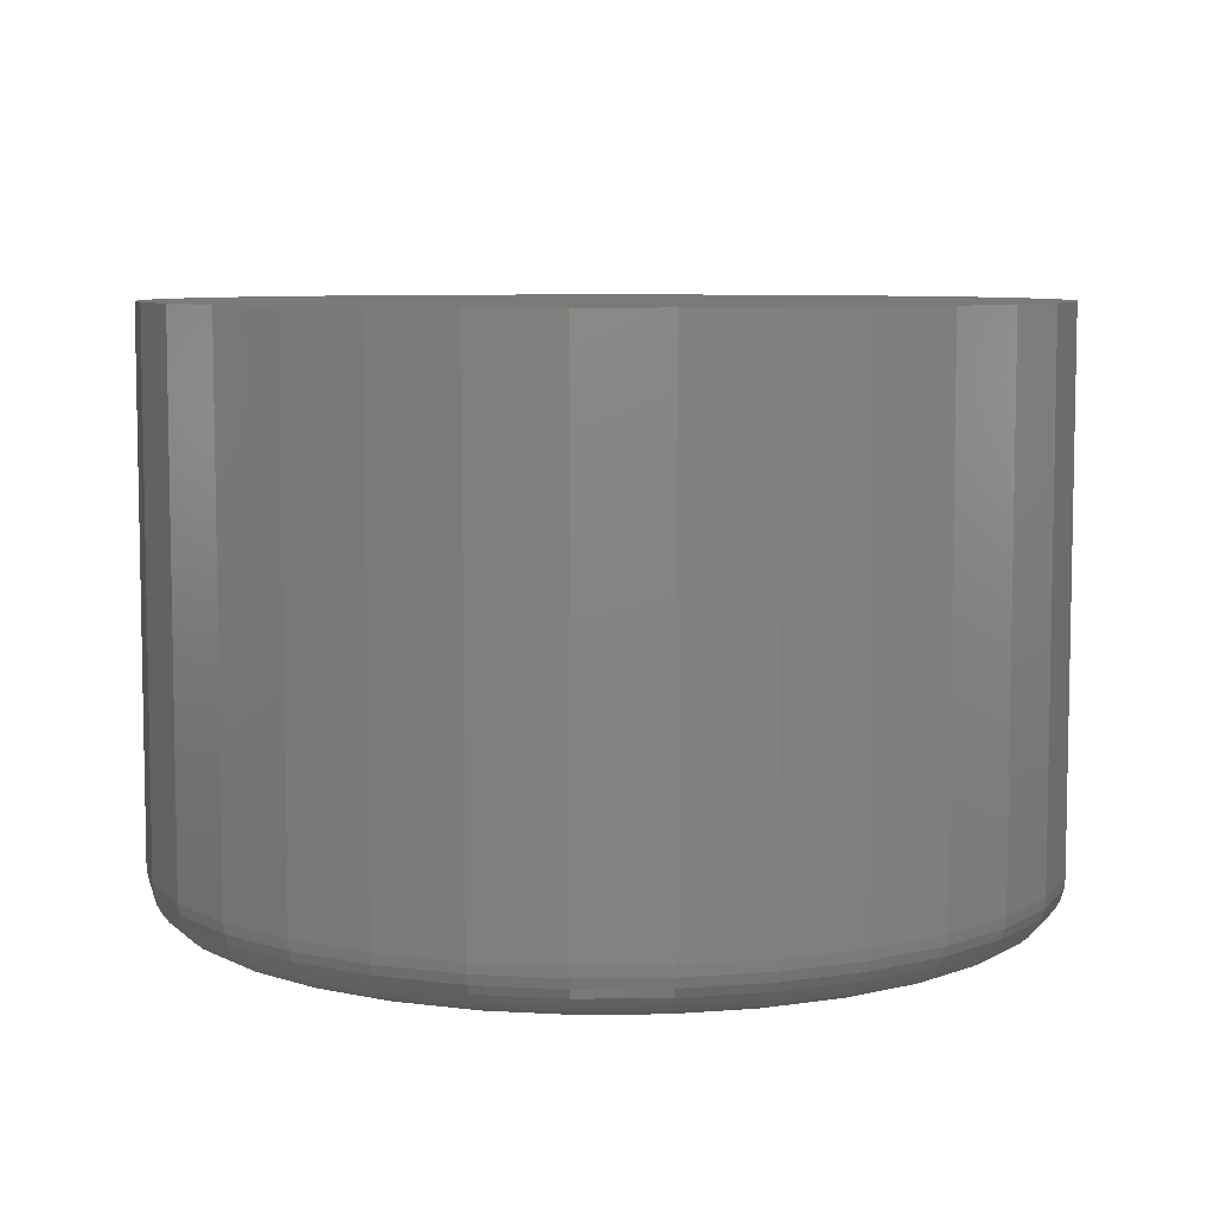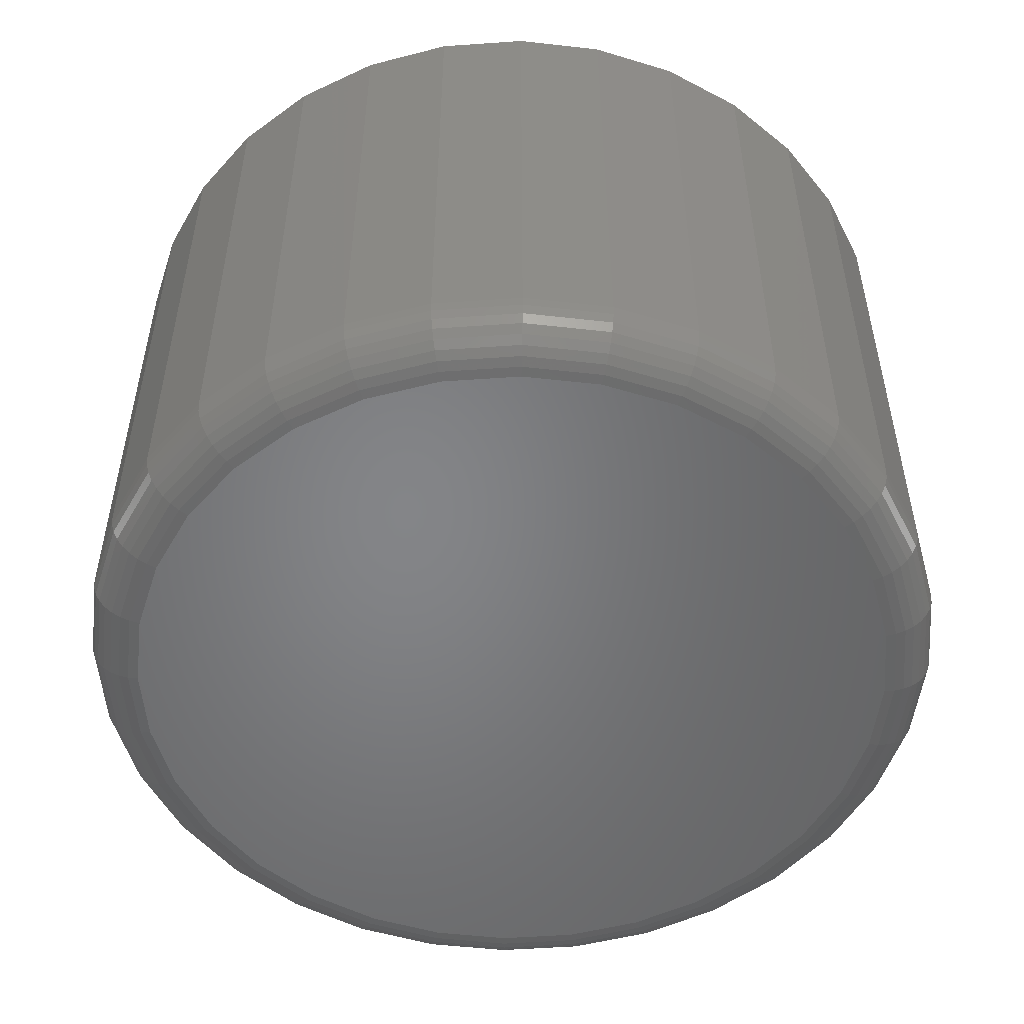
<metadata>
{"format":"stl","ext":"stl","renderer":"f3d","projection":"perspective","resolution":1024,"background":"white","views":[{"elev":7.1,"azim":-29.8,"up":"+Z"},{"elev":-52.2,"azim":-113.8,"up":"+Z"}]}
</metadata>
<code>
# stl→obj: 320 verts, 636 faces
v 0.007895 0.5692 -0.4297
v 0.1189 0.5583 -0.4297
v -0.1032 0.5583 -0.4297
v 0.007895 -0.5692 -0.4297
v -0.1032 -0.5583 -0.4297
v 0.1189 -0.5583 -0.4297
v -0.2099 -0.5259 -0.4297
v 0.2257 -0.5259 -0.4297
v -0.3084 -0.4733 -0.4297
v 0.3241 -0.4733 -0.4297
v -0.3946 -0.4025 -0.4297
v 0.4104 -0.4025 -0.4297
v -0.4654 -0.3163 -0.4297
v 0.4812 -0.3163 -0.4297
v -0.518 -0.2178 -0.4297
v 0.5338 -0.2178 -0.4297
v -0.5504 -0.1111 -0.4297
v 0.5662 -0.1111 -0.4297
v -0.5613 -6.756e-16 -0.4297
v 0.5771 3.792e-16 -0.4297
v -0.5504 0.1111 -0.4297
v 0.5662 0.1111 -0.4297
v -0.518 0.2178 -0.4297
v 0.5338 0.2178 -0.4297
v -0.4654 0.3163 -0.4297
v 0.4812 0.3163 -0.4297
v -0.3946 0.4025 -0.4297
v 0.4104 0.4025 -0.4297
v -0.3084 0.4733 -0.4297
v 0.3241 0.4733 -0.4297
v -0.2099 0.5259 -0.4297
v 0.2257 0.5259 -0.4297
v 0.6553 -1.309e-15 -0.3516
v 0.6553 0 0.4297
v 0.6428 -0.1263 -0.3516
v 0.6428 -0.1263 0.4297
v 0.606 -0.2477 -0.3516
v 0.606 -0.2477 0.4297
v 0.5462 -0.3597 -0.3516
v 0.5462 -0.3597 0.4297
v 0.4657 -0.4578 -0.3516
v 0.4657 -0.4578 0.4297
v 0.3676 -0.5383 -0.3516
v 0.3676 -0.5383 0.4297
v 0.2556 -0.5981 -0.3516
v 0.2556 -0.5981 0.4297
v 0.1342 -0.6349 -0.3516
v 0.1342 -0.6349 0.4297
v 0.007895 -0.6474 -0.3516
v 0.007895 -0.6474 0.4297
v -0.1184 -0.6349 -0.3516
v -0.1184 -0.6349 0.4297
v -0.2398 -0.5981 -0.3516
v -0.2398 -0.5981 0.4297
v -0.3518 -0.5383 -0.3516
v -0.3518 -0.5383 0.4297
v -0.4499 -0.4578 -0.3516
v -0.4499 -0.4578 0.4297
v -0.5304 -0.3597 -0.3516
v -0.5304 -0.3597 0.4297
v -0.5902 -0.2477 -0.3516
v -0.5902 -0.2477 0.4297
v -0.627 -0.1263 -0.3516
v -0.627 -0.1263 0.4297
v -0.6395 7.928e-17 -0.3516
v -0.6395 7.928e-17 0.4297
v -0.627 0.1263 -0.3516
v -0.627 0.1263 0.4297
v -0.5902 0.2477 -0.3516
v -0.5902 0.2477 0.4297
v -0.5304 0.3597 -0.3516
v -0.5304 0.3597 0.4297
v -0.4499 0.4578 -0.3516
v -0.4499 0.4578 0.4297
v -0.3518 0.5383 -0.3516
v -0.3518 0.5383 0.4297
v -0.2398 0.5981 -0.3516
v -0.2398 0.5981 0.4297
v -0.1184 0.6349 -0.3516
v -0.1184 0.6349 0.4297
v 0.007895 0.6474 -0.3516
v 0.007895 0.6474 0.4297
v 0.1342 0.6349 -0.3516
v 0.1342 0.6349 0.4297
v 0.2556 0.5981 -0.3516
v 0.2556 0.5981 0.4297
v 0.3676 0.5383 -0.3516
v 0.3676 0.5383 0.4297
v 0.4657 0.4578 -0.3516
v 0.4657 0.4578 0.4297
v 0.5462 0.3597 -0.3516
v 0.5462 0.3597 0.4297
v 0.606 0.2477 -0.3516
v 0.606 0.2477 0.4297
v 0.6428 0.1263 -0.3516
v 0.6428 0.1263 0.4297
v 0.6538 5.551e-17 -0.3668
v 0.6414 -0.126 -0.3668
v 0.6493 0 -0.3815
v 0.637 -0.1251 -0.3815
v 0.6421 0 -0.395
v 0.6299 -0.1237 -0.395
v 0.6324 0 -0.4068
v 0.6204 -0.1218 -0.4068
v 0.6205 0 -0.4165
v 0.6088 -0.1195 -0.4165
v 0.607 5.551e-17 -0.4237
v 0.5955 -0.1169 -0.4237
v 0.5924 0 -0.4282
v 0.5811 -0.114 -0.4282
v -0.6256 -0.126 -0.3668
v -0.638 -7.772e-16 -0.3668
v -0.6212 -0.1251 -0.3815
v -0.6335 -8.327e-16 -0.3815
v -0.6141 -0.1237 -0.395
v -0.6263 -8.327e-16 -0.395
v -0.6046 -0.1218 -0.4068
v -0.6166 -8.327e-16 -0.4068
v -0.593 -0.1195 -0.4165
v -0.6048 -7.216e-16 -0.4165
v -0.5797 -0.1169 -0.4237
v -0.5912 -7.216e-16 -0.4237
v -0.5654 -0.114 -0.4282
v -0.5766 -6.661e-16 -0.4282
v -0.5888 -0.2472 -0.3668
v -0.5847 -0.2455 -0.3815
v -0.578 -0.2427 -0.395
v -0.5691 -0.239 -0.4068
v -0.5581 -0.2344 -0.4165
v -0.5456 -0.2293 -0.4237
v -0.5321 -0.2237 -0.4282
v -0.5291 -0.3588 -0.3668
v -0.5254 -0.3564 -0.3815
v -0.5194 -0.3523 -0.395
v -0.5113 -0.3469 -0.4068
v -0.5015 -0.3404 -0.4165
v -0.4903 -0.3329 -0.4237
v -0.4781 -0.3247 -0.4282
v -0.4488 -0.4567 -0.3668
v -0.4457 -0.4536 -0.3815
v -0.4406 -0.4484 -0.395
v -0.4337 -0.4416 -0.4068
v -0.4253 -0.4332 -0.4165
v -0.4158 -0.4237 -0.4237
v -0.4054 -0.4133 -0.4282
v -0.3509 -0.537 -0.3668
v -0.3485 -0.5333 -0.3815
v -0.3444 -0.5273 -0.395
v -0.3391 -0.5192 -0.4068
v -0.3325 -0.5094 -0.4165
v -0.325 -0.4982 -0.4237
v -0.3168 -0.486 -0.4282
v -0.2393 -0.5967 -0.3668
v -0.2376 -0.5926 -0.3815
v -0.2348 -0.5859 -0.395
v -0.2311 -0.5769 -0.4068
v -0.2266 -0.566 -0.4165
v -0.2214 -0.5535 -0.4237
v -0.2158 -0.54 -0.4282
v -0.1181 -0.6335 -0.3668
v -0.1172 -0.6291 -0.3815
v -0.1158 -0.622 -0.395
v -0.1139 -0.6125 -0.4068
v -0.1116 -0.6009 -0.4165
v -0.109 -0.5876 -0.4237
v -0.1061 -0.5733 -0.4282
v 0.007895 -0.6459 -0.3668
v 0.007895 -0.6414 -0.3815
v 0.007895 -0.6342 -0.395
v 0.007895 -0.6245 -0.4068
v 0.007895 -0.6126 -0.4165
v 0.007895 -0.5991 -0.4237
v 0.007895 -0.5845 -0.4282
v 0.1339 -0.6335 -0.3668
v 0.133 -0.6291 -0.3815
v 0.1316 -0.622 -0.395
v 0.1297 -0.6125 -0.4068
v 0.1274 -0.6009 -0.4165
v 0.1248 -0.5876 -0.4237
v 0.1219 -0.5733 -0.4282
v 0.2551 -0.5967 -0.3668
v 0.2534 -0.5926 -0.3815
v 0.2506 -0.5859 -0.395
v 0.2469 -0.5769 -0.4068
v 0.2423 -0.566 -0.4165
v 0.2372 -0.5535 -0.4237
v 0.2316 -0.54 -0.4282
v 0.3667 -0.537 -0.3668
v 0.3642 -0.5333 -0.3815
v 0.3602 -0.5273 -0.395
v 0.3548 -0.5192 -0.4068
v 0.3483 -0.5094 -0.4165
v 0.3408 -0.4982 -0.4237
v 0.3326 -0.486 -0.4282
v 0.4646 -0.4567 -0.3668
v 0.4614 -0.4536 -0.3815
v 0.4563 -0.4484 -0.395
v 0.4495 -0.4416 -0.4068
v 0.4411 -0.4332 -0.4165
v 0.4316 -0.4237 -0.4237
v 0.4212 -0.4133 -0.4282
v 0.5449 -0.3588 -0.3668
v 0.5412 -0.3564 -0.3815
v 0.5352 -0.3523 -0.395
v 0.5271 -0.3469 -0.4068
v 0.5173 -0.3404 -0.4165
v 0.5061 -0.3329 -0.4237
v 0.4939 -0.3247 -0.4282
v 0.6046 -0.2472 -0.3668
v 0.6005 -0.2455 -0.3815
v 0.5938 -0.2427 -0.395
v 0.5848 -0.239 -0.4068
v 0.5739 -0.2344 -0.4165
v 0.5614 -0.2293 -0.4237
v 0.5479 -0.2237 -0.4282
v -0.6256 0.126 -0.3668
v -0.6212 0.1251 -0.3815
v -0.6141 0.1237 -0.395
v -0.6046 0.1218 -0.4068
v -0.593 0.1195 -0.4165
v -0.5797 0.1169 -0.4237
v -0.5654 0.114 -0.4282
v 0.6414 0.126 -0.3668
v 0.637 0.1251 -0.3815
v 0.6299 0.1237 -0.395
v 0.6204 0.1218 -0.4068
v 0.6088 0.1195 -0.4165
v 0.5955 0.1169 -0.4237
v 0.5811 0.114 -0.4282
v 0.6046 0.2472 -0.3668
v 0.6005 0.2455 -0.3815
v 0.5938 0.2427 -0.395
v 0.5848 0.239 -0.4068
v 0.5739 0.2344 -0.4165
v 0.5614 0.2293 -0.4237
v 0.5479 0.2237 -0.4282
v 0.5449 0.3588 -0.3668
v 0.5412 0.3564 -0.3815
v 0.5352 0.3523 -0.395
v 0.5271 0.3469 -0.4068
v 0.5173 0.3404 -0.4165
v 0.5061 0.3329 -0.4237
v 0.4939 0.3247 -0.4282
v 0.4646 0.4567 -0.3668
v 0.4614 0.4536 -0.3815
v 0.4563 0.4484 -0.395
v 0.4495 0.4416 -0.4068
v 0.4411 0.4332 -0.4165
v 0.4316 0.4237 -0.4237
v 0.4212 0.4133 -0.4282
v 0.3667 0.537 -0.3668
v 0.3642 0.5333 -0.3815
v 0.3602 0.5273 -0.395
v 0.3548 0.5192 -0.4068
v 0.3483 0.5094 -0.4165
v 0.3408 0.4982 -0.4237
v 0.3326 0.486 -0.4282
v 0.2551 0.5967 -0.3668
v 0.2534 0.5926 -0.3815
v 0.2506 0.5859 -0.395
v 0.2469 0.5769 -0.4068
v 0.2423 0.566 -0.4165
v 0.2372 0.5535 -0.4237
v 0.2316 0.54 -0.4282
v 0.1339 0.6335 -0.3668
v 0.133 0.6291 -0.3815
v 0.1316 0.622 -0.395
v 0.1297 0.6125 -0.4068
v 0.1274 0.6009 -0.4165
v 0.1248 0.5876 -0.4237
v 0.1219 0.5733 -0.4282
v 0.007895 0.6459 -0.3668
v 0.007895 0.6414 -0.3815
v 0.007895 0.6342 -0.395
v 0.007895 0.6245 -0.4068
v 0.007895 0.6126 -0.4165
v 0.007895 0.5991 -0.4237
v 0.007895 0.5845 -0.4282
v -0.1181 0.6335 -0.3668
v -0.1172 0.6291 -0.3815
v -0.1158 0.622 -0.395
v -0.1139 0.6125 -0.4068
v -0.1116 0.6009 -0.4165
v -0.109 0.5876 -0.4237
v -0.1061 0.5733 -0.4282
v -0.2393 0.5967 -0.3668
v -0.2376 0.5926 -0.3815
v -0.2348 0.5859 -0.395
v -0.2311 0.5769 -0.4068
v -0.2266 0.566 -0.4165
v -0.2214 0.5535 -0.4237
v -0.2158 0.54 -0.4282
v -0.3509 0.537 -0.3668
v -0.3485 0.5333 -0.3815
v -0.3444 0.5273 -0.395
v -0.3391 0.5192 -0.4068
v -0.3325 0.5094 -0.4165
v -0.325 0.4982 -0.4237
v -0.3168 0.486 -0.4282
v -0.4488 0.4567 -0.3668
v -0.4457 0.4536 -0.3815
v -0.4406 0.4484 -0.395
v -0.4337 0.4416 -0.4068
v -0.4253 0.4332 -0.4165
v -0.4158 0.4237 -0.4237
v -0.4054 0.4133 -0.4282
v -0.5291 0.3588 -0.3668
v -0.5254 0.3564 -0.3815
v -0.5194 0.3523 -0.395
v -0.5113 0.3469 -0.4068
v -0.5015 0.3404 -0.4165
v -0.4903 0.3329 -0.4237
v -0.4781 0.3247 -0.4282
v -0.5888 0.2472 -0.3668
v -0.5847 0.2455 -0.3815
v -0.578 0.2427 -0.395
v -0.5691 0.239 -0.4068
v -0.5581 0.2344 -0.4165
v -0.5456 0.2293 -0.4237
v -0.5321 0.2237 -0.4282
f 1 2 3
f 4 5 6
f 6 5 7
f 6 7 8
f 8 7 9
f 8 9 10
f 10 9 11
f 10 11 12
f 12 11 13
f 12 13 14
f 14 13 15
f 14 15 16
f 16 15 17
f 16 17 18
f 18 17 19
f 18 19 20
f 20 19 21
f 20 21 22
f 22 21 23
f 22 23 24
f 24 23 25
f 24 25 26
f 26 25 27
f 26 27 28
f 28 27 29
f 28 29 30
f 30 29 31
f 30 31 32
f 32 31 3
f 32 3 2
f 33 34 35
f 35 34 36
f 35 36 37
f 37 36 38
f 37 38 39
f 39 38 40
f 39 40 41
f 41 40 42
f 41 42 43
f 43 42 44
f 43 44 45
f 45 44 46
f 45 46 47
f 47 46 48
f 47 48 49
f 49 48 50
f 49 50 51
f 51 50 52
f 51 52 53
f 53 52 54
f 53 54 55
f 55 54 56
f 55 56 57
f 57 56 58
f 57 58 59
f 59 58 60
f 59 60 61
f 61 60 62
f 61 62 63
f 63 62 64
f 63 64 65
f 65 64 66
f 65 66 67
f 67 66 68
f 67 68 69
f 69 68 70
f 69 70 71
f 71 70 72
f 71 72 73
f 73 72 74
f 73 74 75
f 75 74 76
f 75 76 77
f 77 76 78
f 77 78 79
f 79 78 80
f 79 80 81
f 81 80 82
f 81 82 83
f 83 82 84
f 83 84 85
f 85 84 86
f 85 86 87
f 87 86 88
f 87 88 89
f 89 88 90
f 89 90 91
f 91 90 92
f 91 92 93
f 93 92 94
f 93 94 95
f 95 94 96
f 95 96 33
f 33 96 34
f 33 35 97
f 97 35 98
f 97 98 99
f 99 98 100
f 99 100 101
f 101 100 102
f 101 102 103
f 103 102 104
f 103 104 105
f 105 104 106
f 105 106 107
f 107 106 108
f 107 108 109
f 109 108 110
f 109 110 20
f 20 110 18
f 63 65 111
f 111 65 112
f 111 112 113
f 113 112 114
f 113 114 115
f 115 114 116
f 115 116 117
f 117 116 118
f 117 118 119
f 119 118 120
f 119 120 121
f 121 120 122
f 121 122 123
f 123 122 124
f 123 124 17
f 17 124 19
f 61 63 125
f 125 63 111
f 125 111 126
f 126 111 113
f 126 113 127
f 127 113 115
f 127 115 128
f 128 115 117
f 128 117 129
f 129 117 119
f 129 119 130
f 130 119 121
f 130 121 131
f 131 121 123
f 131 123 15
f 15 123 17
f 59 61 132
f 132 61 125
f 132 125 133
f 133 125 126
f 133 126 134
f 134 126 127
f 134 127 135
f 135 127 128
f 135 128 136
f 136 128 129
f 136 129 137
f 137 129 130
f 137 130 138
f 138 130 131
f 138 131 13
f 13 131 15
f 57 59 139
f 139 59 132
f 139 132 140
f 140 132 133
f 140 133 141
f 141 133 134
f 141 134 142
f 142 134 135
f 142 135 143
f 143 135 136
f 143 136 144
f 144 136 137
f 144 137 145
f 145 137 138
f 145 138 11
f 11 138 13
f 55 57 146
f 146 57 139
f 146 139 147
f 147 139 140
f 147 140 148
f 148 140 141
f 148 141 149
f 149 141 142
f 149 142 150
f 150 142 143
f 150 143 151
f 151 143 144
f 151 144 152
f 152 144 145
f 152 145 9
f 9 145 11
f 53 55 153
f 153 55 146
f 153 146 154
f 154 146 147
f 154 147 155
f 155 147 148
f 155 148 156
f 156 148 149
f 156 149 157
f 157 149 150
f 157 150 158
f 158 150 151
f 158 151 159
f 159 151 152
f 159 152 7
f 7 152 9
f 51 53 160
f 160 53 153
f 160 153 161
f 161 153 154
f 161 154 162
f 162 154 155
f 162 155 163
f 163 155 156
f 163 156 164
f 164 156 157
f 164 157 165
f 165 157 158
f 165 158 166
f 166 158 159
f 166 159 5
f 5 159 7
f 49 51 167
f 167 51 160
f 167 160 168
f 168 160 161
f 168 161 169
f 169 161 162
f 169 162 170
f 170 162 163
f 170 163 171
f 171 163 164
f 171 164 172
f 172 164 165
f 172 165 173
f 173 165 166
f 173 166 4
f 4 166 5
f 47 49 174
f 174 49 167
f 174 167 175
f 175 167 168
f 175 168 176
f 176 168 169
f 176 169 177
f 177 169 170
f 177 170 178
f 178 170 171
f 178 171 179
f 179 171 172
f 179 172 180
f 180 172 173
f 180 173 6
f 6 173 4
f 45 47 181
f 181 47 174
f 181 174 182
f 182 174 175
f 182 175 183
f 183 175 176
f 183 176 184
f 184 176 177
f 184 177 185
f 185 177 178
f 185 178 186
f 186 178 179
f 186 179 187
f 187 179 180
f 187 180 8
f 8 180 6
f 43 45 188
f 188 45 181
f 188 181 189
f 189 181 182
f 189 182 190
f 190 182 183
f 190 183 191
f 191 183 184
f 191 184 192
f 192 184 185
f 192 185 193
f 193 185 186
f 193 186 194
f 194 186 187
f 194 187 10
f 10 187 8
f 41 43 195
f 195 43 188
f 195 188 196
f 196 188 189
f 196 189 197
f 197 189 190
f 197 190 198
f 198 190 191
f 198 191 199
f 199 191 192
f 199 192 200
f 200 192 193
f 200 193 201
f 201 193 194
f 201 194 12
f 12 194 10
f 39 41 202
f 202 41 195
f 202 195 203
f 203 195 196
f 203 196 204
f 204 196 197
f 204 197 205
f 205 197 198
f 205 198 206
f 206 198 199
f 206 199 207
f 207 199 200
f 207 200 208
f 208 200 201
f 208 201 14
f 14 201 12
f 37 39 209
f 209 39 202
f 209 202 210
f 210 202 203
f 210 203 211
f 211 203 204
f 211 204 212
f 212 204 205
f 212 205 213
f 213 205 206
f 213 206 214
f 214 206 207
f 214 207 215
f 215 207 208
f 215 208 16
f 16 208 14
f 35 37 98
f 98 37 209
f 98 209 100
f 100 209 210
f 100 210 102
f 102 210 211
f 102 211 104
f 104 211 212
f 104 212 106
f 106 212 213
f 106 213 108
f 108 213 214
f 108 214 110
f 110 214 215
f 110 215 18
f 18 215 16
f 65 67 112
f 112 67 216
f 112 216 114
f 114 216 217
f 114 217 116
f 116 217 218
f 116 218 118
f 118 218 219
f 118 219 120
f 120 219 220
f 120 220 122
f 122 220 221
f 122 221 124
f 124 221 222
f 124 222 19
f 19 222 21
f 95 33 223
f 223 33 97
f 223 97 224
f 224 97 99
f 224 99 225
f 225 99 101
f 225 101 226
f 226 101 103
f 226 103 227
f 227 103 105
f 227 105 228
f 228 105 107
f 228 107 229
f 229 107 109
f 229 109 22
f 22 109 20
f 93 95 230
f 230 95 223
f 230 223 231
f 231 223 224
f 231 224 232
f 232 224 225
f 232 225 233
f 233 225 226
f 233 226 234
f 234 226 227
f 234 227 235
f 235 227 228
f 235 228 236
f 236 228 229
f 236 229 24
f 24 229 22
f 91 93 237
f 237 93 230
f 237 230 238
f 238 230 231
f 238 231 239
f 239 231 232
f 239 232 240
f 240 232 233
f 240 233 241
f 241 233 234
f 241 234 242
f 242 234 235
f 242 235 243
f 243 235 236
f 243 236 26
f 26 236 24
f 89 91 244
f 244 91 237
f 244 237 245
f 245 237 238
f 245 238 246
f 246 238 239
f 246 239 247
f 247 239 240
f 247 240 248
f 248 240 241
f 248 241 249
f 249 241 242
f 249 242 250
f 250 242 243
f 250 243 28
f 28 243 26
f 87 89 251
f 251 89 244
f 251 244 252
f 252 244 245
f 252 245 253
f 253 245 246
f 253 246 254
f 254 246 247
f 254 247 255
f 255 247 248
f 255 248 256
f 256 248 249
f 256 249 257
f 257 249 250
f 257 250 30
f 30 250 28
f 85 87 258
f 258 87 251
f 258 251 259
f 259 251 252
f 259 252 260
f 260 252 253
f 260 253 261
f 261 253 254
f 261 254 262
f 262 254 255
f 262 255 263
f 263 255 256
f 263 256 264
f 264 256 257
f 264 257 32
f 32 257 30
f 83 85 265
f 265 85 258
f 265 258 266
f 266 258 259
f 266 259 267
f 267 259 260
f 267 260 268
f 268 260 261
f 268 261 269
f 269 261 262
f 269 262 270
f 270 262 263
f 270 263 271
f 271 263 264
f 271 264 2
f 2 264 32
f 81 83 272
f 272 83 265
f 272 265 273
f 273 265 266
f 273 266 274
f 274 266 267
f 274 267 275
f 275 267 268
f 275 268 276
f 276 268 269
f 276 269 277
f 277 269 270
f 277 270 278
f 278 270 271
f 278 271 1
f 1 271 2
f 79 81 279
f 279 81 272
f 279 272 280
f 280 272 273
f 280 273 281
f 281 273 274
f 281 274 282
f 282 274 275
f 282 275 283
f 283 275 276
f 283 276 284
f 284 276 277
f 284 277 285
f 285 277 278
f 285 278 3
f 3 278 1
f 77 79 286
f 286 79 279
f 286 279 287
f 287 279 280
f 287 280 288
f 288 280 281
f 288 281 289
f 289 281 282
f 289 282 290
f 290 282 283
f 290 283 291
f 291 283 284
f 291 284 292
f 292 284 285
f 292 285 31
f 31 285 3
f 75 77 293
f 293 77 286
f 293 286 294
f 294 286 287
f 294 287 295
f 295 287 288
f 295 288 296
f 296 288 289
f 296 289 297
f 297 289 290
f 297 290 298
f 298 290 291
f 298 291 299
f 299 291 292
f 299 292 29
f 29 292 31
f 73 75 300
f 300 75 293
f 300 293 301
f 301 293 294
f 301 294 302
f 302 294 295
f 302 295 303
f 303 295 296
f 303 296 304
f 304 296 297
f 304 297 305
f 305 297 298
f 305 298 306
f 306 298 299
f 306 299 27
f 27 299 29
f 71 73 307
f 307 73 300
f 307 300 308
f 308 300 301
f 308 301 309
f 309 301 302
f 309 302 310
f 310 302 303
f 310 303 311
f 311 303 304
f 311 304 312
f 312 304 305
f 312 305 313
f 313 305 306
f 313 306 25
f 25 306 27
f 69 71 314
f 314 71 307
f 314 307 315
f 315 307 308
f 315 308 316
f 316 308 309
f 316 309 317
f 317 309 310
f 317 310 318
f 318 310 311
f 318 311 319
f 319 311 312
f 319 312 320
f 320 312 313
f 320 313 23
f 23 313 25
f 67 69 216
f 216 69 314
f 216 314 217
f 217 314 315
f 217 315 218
f 218 315 316
f 218 316 219
f 219 316 317
f 219 317 220
f 220 317 318
f 220 318 221
f 221 318 319
f 221 319 222
f 222 319 320
f 222 320 21
f 21 320 23
f 80 84 82
f 84 80 86
f 86 80 78
f 86 78 88
f 88 78 76
f 88 76 90
f 90 76 74
f 90 74 92
f 92 74 72
f 92 72 94
f 94 72 70
f 94 70 96
f 96 70 68
f 96 68 34
f 34 68 66
f 34 66 36
f 36 66 64
f 36 64 38
f 38 64 62
f 38 62 40
f 40 62 60
f 40 60 42
f 42 60 58
f 42 58 44
f 44 58 56
f 44 56 46
f 46 56 54
f 46 54 48
f 48 54 52
f 48 52 50

</code>
